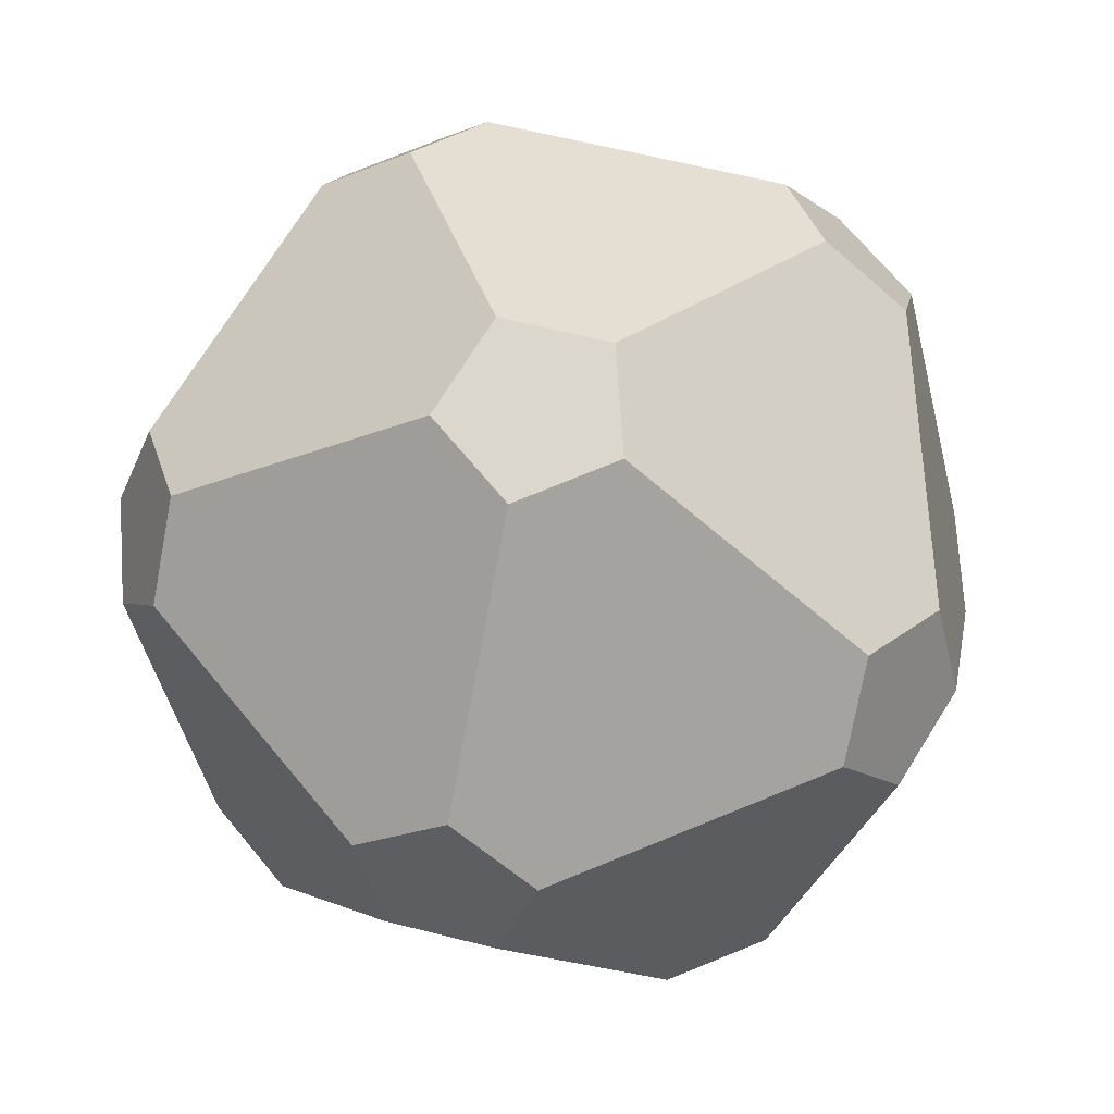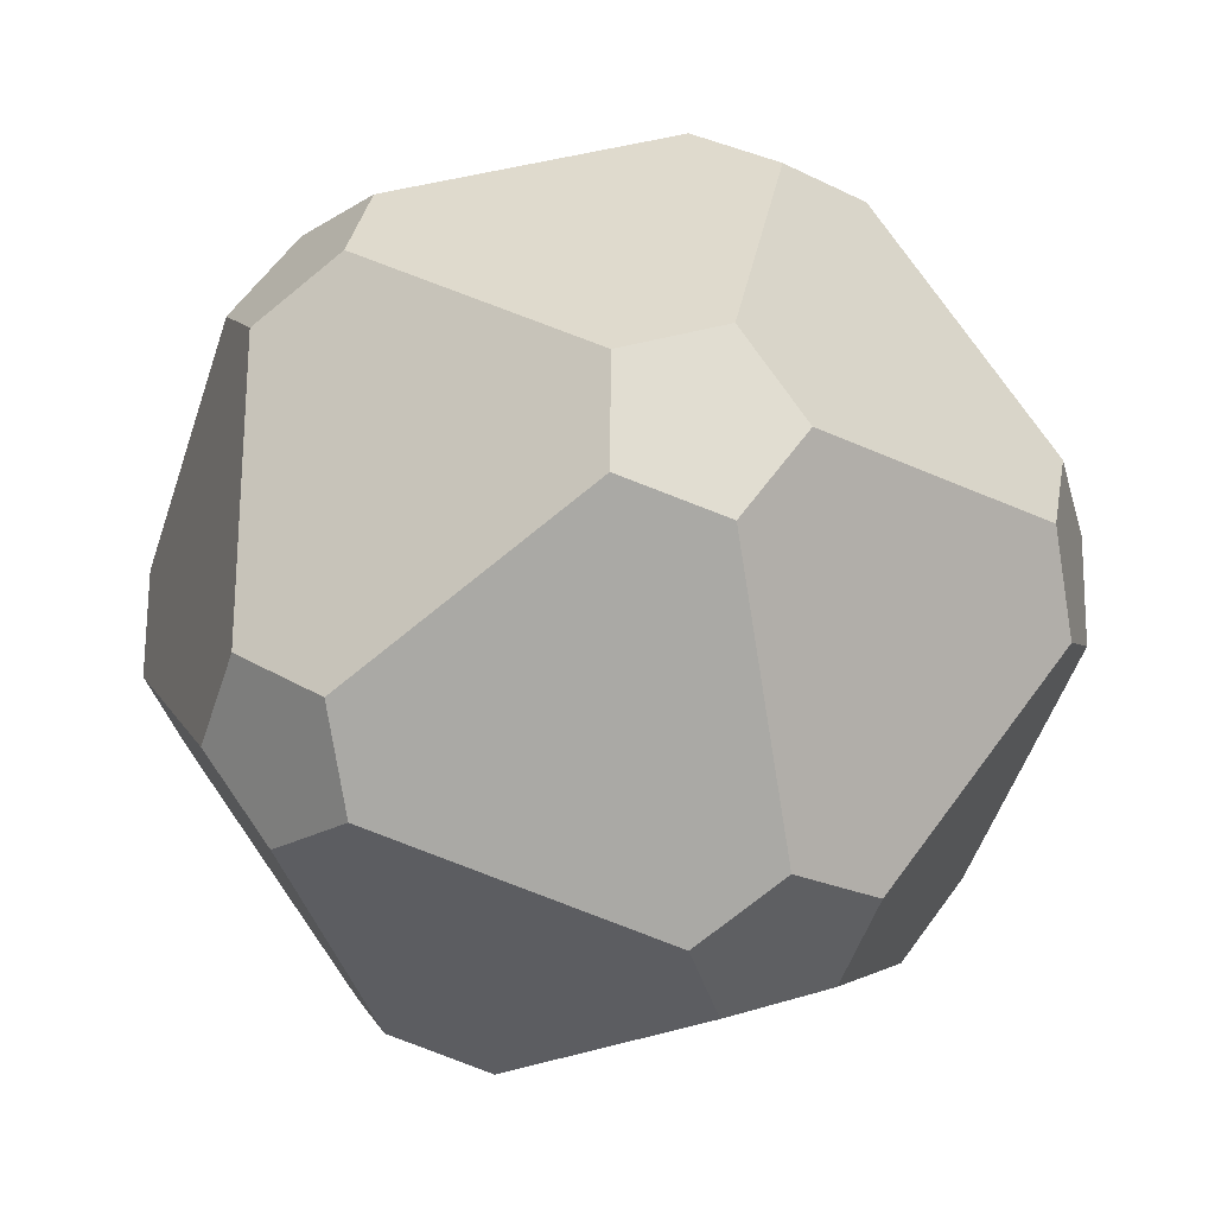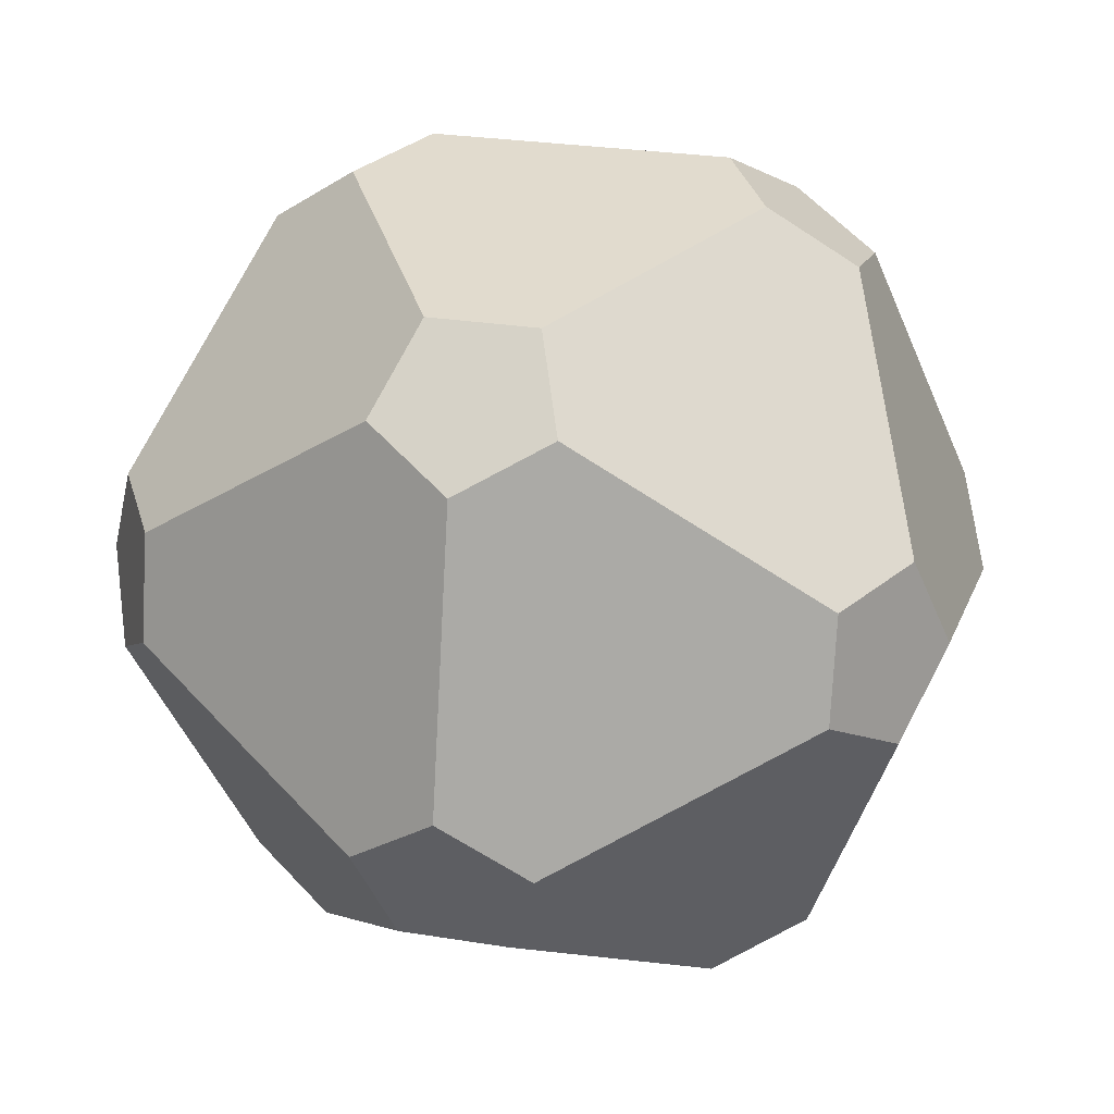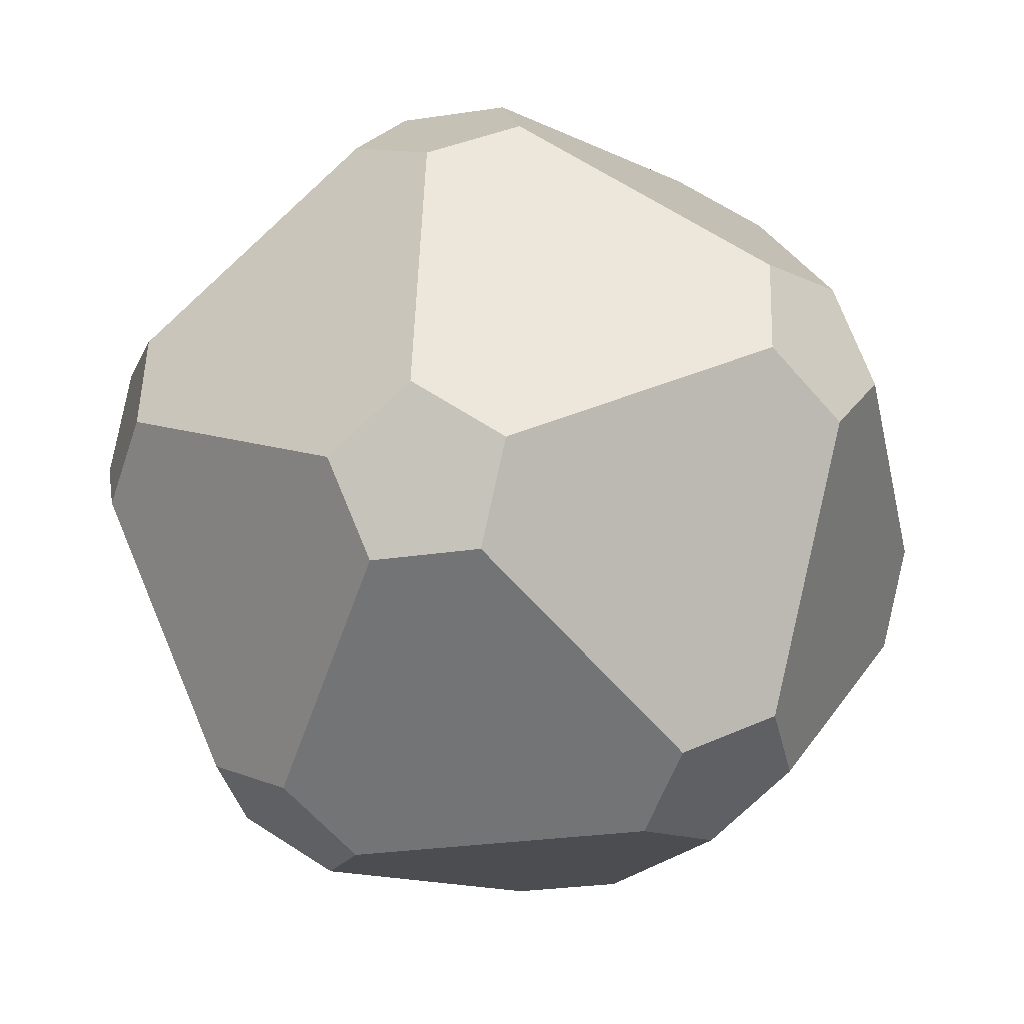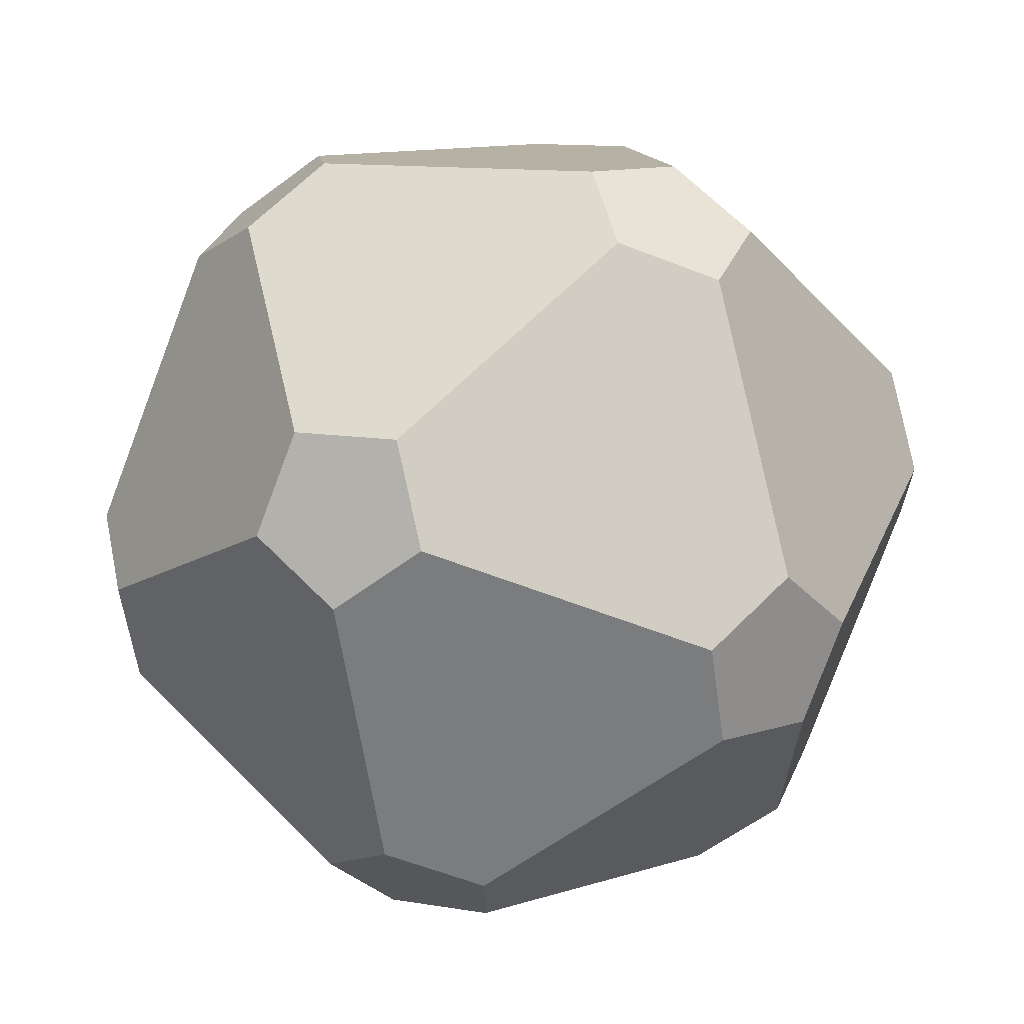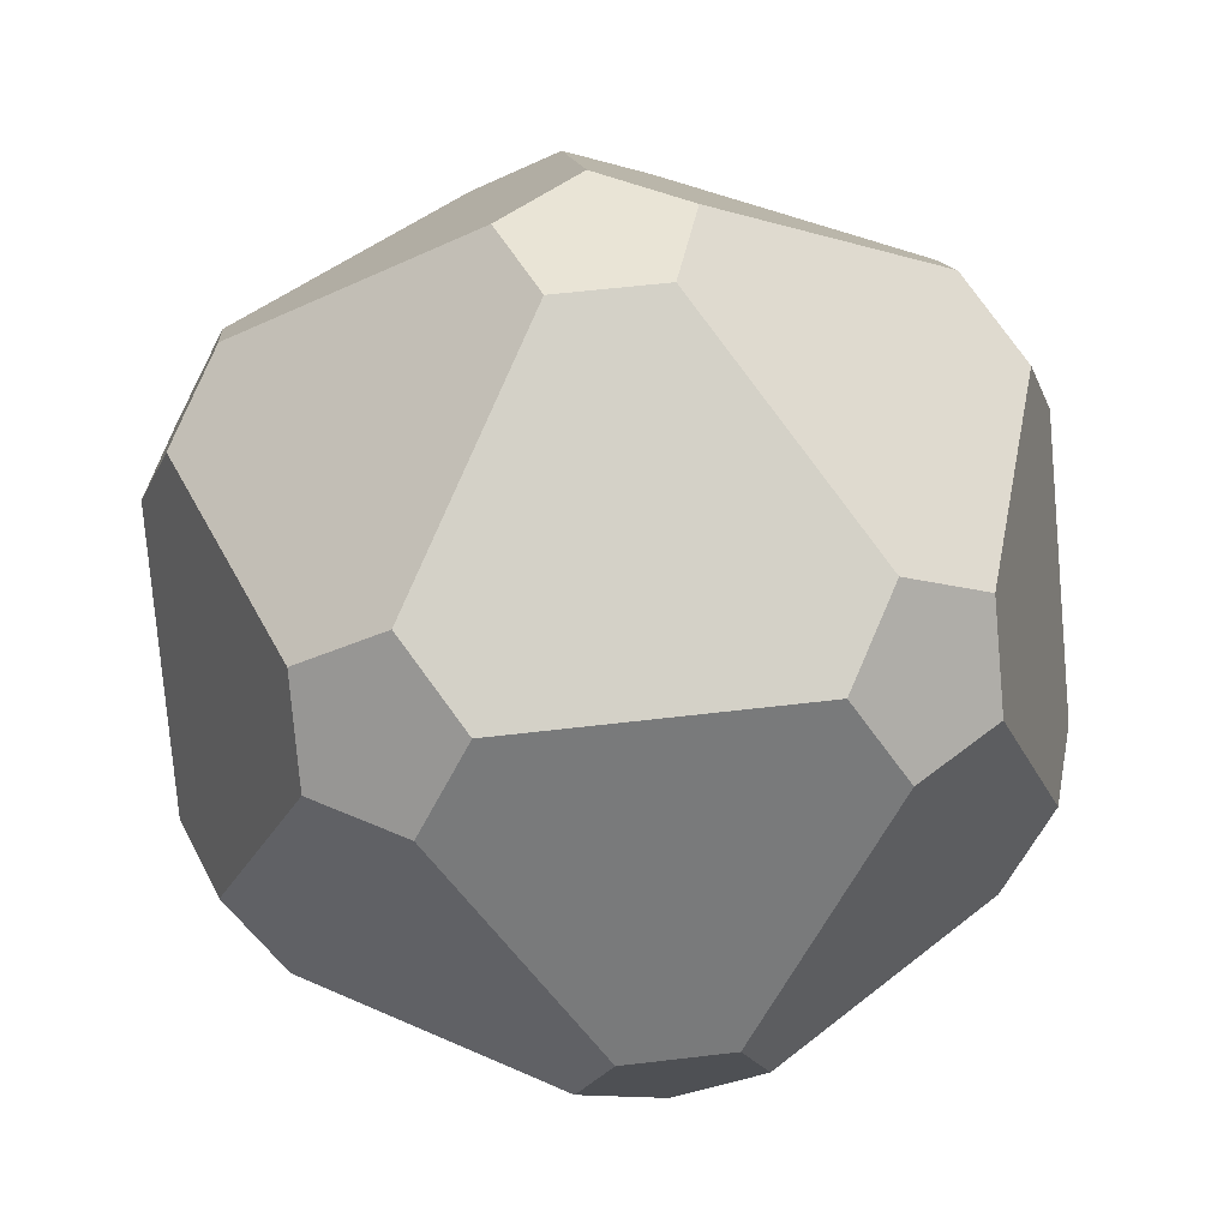
<metadata>
{"format":"obj","ext":"obj","renderer":"f3d","projection":"perspective","resolution":1024,"background":"white","views":[{"elev":-61.8,"azim":-119.4,"up":"+Z"},{"elev":-3.6,"azim":-151.5,"up":"+Z"},{"elev":50.1,"azim":171.9,"up":"+Y"},{"elev":-0.7,"azim":169.9,"up":"+Y"},{"elev":-3.8,"azim":0.4,"up":"+Y"},{"elev":65.6,"azim":95.6,"up":"+Z"}]}
</metadata>
<code>
o m_VEN_Gyro_AllAxis_Active_111_Sphere
v 0.07722 -0.02909 -0.3123
v -0.1421 0.1153 -0.2662
v 0.06003 0.04768 -0.3138
v -0.1978 0.06284 -0.2476
v -0.1501 -0.1503 -0.2434
v -0.07722 -0.1746 -0.2606
v -0.1978 0.06284 -0.2476
v -0.32 -0.03194 -0.03041
v -0.2428 0.09418 -0.1912
v -0.3028 -0.1087 -0.02892
v -0.1779 -0.1957 -0.1855
v -0.1501 -0.1503 -0.2434
v -0.3028 -0.1087 -0.02892
v -0.1378 -0.2753 0.09788
v -0.2922 -0.1298 0.04614
v -0.09274 -0.3067 0.04146
v -0.1222 -0.2481 -0.1669
v -0.1779 -0.1957 -0.1855
v -0.09274 -0.3067 0.04146
v 0.1528 -0.2785 -0.05864
v -0.01991 -0.3147 0.07014
v 0.1421 -0.2575 -0.1337
v -0.06003 -0.2351 -0.2133
v -0.1222 -0.2481 -0.1669
v 0.1421 -0.2575 -0.1337
v 0.1501 -0.03714 -0.2837
v 0.1978 -0.205 -0.1523
v 0.07722 -0.02909 -0.3123
v -0.07722 -0.1746 -0.2606
v -0.06003 -0.2351 -0.2133
v 0.1978 -0.205 -0.1523
v 0.32 0.005577 -0.04375
v 0.2428 -0.1937 -0.0888
v 0.3028 0.06606 -0.09106
v 0.1779 0.03465 -0.2674
v 0.1501 -0.03714 -0.2837
v 0.3028 0.06606 -0.09106
v 0.1378 0.2753 -0.0979
v 0.2922 0.1298 -0.04616
v 0.09274 0.264 -0.1614
v 0.1222 0.08707 -0.2861
v 0.1779 0.03465 -0.2674
v 0.09274 0.264 -0.1614
v -0.1528 0.179 -0.2213
v 0.01991 0.2883 -0.1443
v -0.1421 0.1153 -0.2662
v 0.06003 0.04768 -0.3138
v 0.1222 0.08707 -0.2861
v -0.2428 0.09418 -0.1912
v -0.215 0.2391 0.03087
v -0.215 0.166 -0.1749
v -0.2428 0.1937 0.08878
v -0.32 -0.005577 0.04373
v -0.32 -0.03194 -0.03041
v -0.215 0.166 -0.1749
v 0.01991 0.2883 -0.1443
v -0.1528 0.179 -0.2213
v 0.01991 0.3147 -0.07015
v -0.1528 0.2785 0.05862
v -0.215 0.2391 0.03087
v 0.2922 0.1298 -0.04616
v 0.1779 0.1957 0.1855
v 0.3028 0.1087 0.02891
v 0.1222 0.2481 0.1669
v 0.09274 0.3067 -0.04148
v 0.1378 0.2753 -0.0979
v 0.1222 0.2481 0.1669
v -0.1421 0.2575 0.1337
v 0.06003 0.2351 0.2133
v -0.1528 0.2785 0.05862
v 0.01991 0.3147 -0.07015
v 0.09274 0.3067 -0.04148
v -0.2428 0.1937 0.08878
v -0.1501 0.03714 0.2836
v -0.1978 0.205 0.1523
v -0.1779 -0.03465 0.2674
v -0.3028 -0.06606 0.09104
v -0.32 -0.005577 0.04373
v -0.1978 0.205 0.1523
v 0.06003 0.2351 0.2133
v -0.1421 0.2575 0.1337
v 0.07722 0.1746 0.2606
v -0.07722 0.02909 0.3123
v -0.1501 0.03714 0.2836
v 0.3028 0.1087 0.02891
v 0.2428 -0.09418 0.1911
v 0.32 0.03194 0.03039
v 0.1978 -0.06284 0.2476
v 0.1501 0.1503 0.2434
v 0.1779 0.1957 0.1855
v 0.1978 -0.06284 0.2476
v -0.06003 -0.04768 0.3138
v 0.1421 -0.1153 0.2662
v -0.07722 0.02909 0.3123
v 0.07722 0.1746 0.2606
v 0.1501 0.1503 0.2434
v -0.1779 -0.03465 0.2674
v -0.09274 -0.264 0.1614
v -0.1222 -0.08707 0.2861
v -0.1378 -0.2753 0.09788
v -0.2922 -0.1298 0.04614
v -0.3028 -0.06606 0.09104
v -0.1222 -0.08707 0.2861
v 0.1421 -0.1153 0.2662
v -0.06003 -0.04768 0.3138
v 0.1528 -0.179 0.2213
v -0.01991 -0.2883 0.1443
v -0.09274 -0.264 0.1614
v 0.32 0.03194 0.03039
v 0.2428 -0.1937 -0.0888
v 0.32 0.005577 -0.04375
v 0.215 -0.2391 -0.03089
v 0.215 -0.166 0.1749
v 0.2428 -0.09418 0.1911
v 0.215 -0.2391 -0.03089
v -0.01991 -0.3147 0.07014
v 0.1528 -0.2785 -0.05864
v -0.01991 -0.2883 0.1443
v 0.1528 -0.179 0.2213
v 0.215 -0.166 0.1749
v -0.1501 -0.1503 -0.2434
v -0.1222 -0.2481 -0.1669
v -0.1779 -0.1957 -0.1855
v -0.06003 -0.2351 -0.2133
v -0.07722 -0.1746 -0.2606
v 0.1501 -0.03714 -0.2837
v 0.1222 0.08707 -0.2861
v 0.1779 0.03465 -0.2674
v 0.06003 0.04768 -0.3138
v 0.07722 -0.02909 -0.3123
v -0.1421 0.1153 -0.2662
v -0.215 0.166 -0.1749
v -0.1528 0.179 -0.2213
v -0.2428 0.09418 -0.1912
v -0.1978 0.06284 -0.2476
v 0.09274 0.264 -0.1614
v 0.09274 0.3067 -0.04148
v 0.1378 0.2753 -0.0979
v 0.01991 0.3147 -0.07015
v 0.01991 0.2883 -0.1443
v -0.1528 0.2785 0.05862
v -0.1978 0.205 0.1523
v -0.1421 0.2575 0.1337
v -0.2428 0.1937 0.08878
v -0.215 0.2391 0.03087
v 0.1222 0.2481 0.1669
v 0.1501 0.1503 0.2434
v 0.1779 0.1957 0.1855
v 0.07722 0.1746 0.2606
v 0.06003 0.2351 0.2133
v -0.07722 0.02909 0.3123
v -0.1222 -0.08707 0.2861
v -0.06003 -0.04768 0.3138
v -0.1779 -0.03465 0.2674
v -0.1501 0.03714 0.2836
v 0.1978 -0.06284 0.2476
v 0.215 -0.166 0.1749
v 0.2428 -0.09418 0.1911
v 0.1528 -0.179 0.2213
v 0.1421 -0.1153 0.2662
v -0.01991 -0.2883 0.1443
v -0.09274 -0.3067 0.04146
v -0.01991 -0.3147 0.07014
v -0.1378 -0.2753 0.09788
v -0.09274 -0.264 0.1614
v 0.215 -0.2391 -0.03089
v 0.1978 -0.205 -0.1523
v 0.2428 -0.1937 -0.0888
v 0.1421 -0.2575 -0.1337
v 0.1528 -0.2785 -0.05864
v 0.32 0.005577 -0.04375
v 0.3028 0.1087 0.02891
v 0.32 0.03194 0.03039
v 0.2922 0.1298 -0.04616
v 0.3028 0.06606 -0.09106
v -0.3028 -0.1087 -0.02892
v -0.32 -0.005577 0.04373
v -0.32 -0.03194 -0.03041
v -0.3028 -0.06606 0.09104
v -0.2922 -0.1298 0.04614
f 1 2 3
f 1 4 2
f 1 5 4
f 1 6 5
f 7 8 9
f 7 10 8
f 7 11 10
f 7 12 11
f 13 14 15
f 13 16 14
f 13 17 16
f 13 18 17
f 19 20 21
f 19 22 20
f 19 23 22
f 19 24 23
f 25 26 27
f 25 28 26
f 25 29 28
f 25 30 29
f 31 32 33
f 31 34 32
f 31 35 34
f 31 36 35
f 37 38 39
f 37 40 38
f 37 41 40
f 37 42 41
f 43 44 45
f 43 46 44
f 43 47 46
f 43 48 47
f 49 50 51
f 49 52 50
f 49 53 52
f 49 54 53
f 55 56 57
f 55 58 56
f 55 59 58
f 55 60 59
f 61 62 63
f 61 64 62
f 61 65 64
f 61 66 65
f 67 68 69
f 67 70 68
f 67 71 70
f 67 72 71
f 73 74 75
f 73 76 74
f 73 77 76
f 73 78 77
f 79 80 81
f 79 82 80
f 79 83 82
f 79 84 83
f 85 86 87
f 85 88 86
f 85 89 88
f 85 90 89
f 91 92 93
f 91 94 92
f 91 95 94
f 91 96 95
f 97 98 99
f 97 100 98
f 97 101 100
f 97 102 101
f 103 104 105
f 103 106 104
f 103 107 106
f 103 108 107
f 109 110 111
f 109 112 110
f 109 113 112
f 109 114 113
f 115 116 117
f 115 118 116
f 115 119 118
f 115 120 119
f 121 122 123
f 121 124 122
f 121 125 124
f 126 127 128
f 126 129 127
f 126 130 129
f 131 132 133
f 131 134 132
f 131 135 134
f 136 137 138
f 136 139 137
f 136 140 139
f 141 142 143
f 141 144 142
f 141 145 144
f 146 147 148
f 146 149 147
f 146 150 149
f 151 152 153
f 151 154 152
f 151 155 154
f 156 157 158
f 156 159 157
f 156 160 159
f 161 162 163
f 161 164 162
f 161 165 164
f 166 167 168
f 166 169 167
f 166 170 169
f 171 172 173
f 171 174 172
f 171 175 174
f 176 177 178
f 176 179 177
f 176 180 179

</code>
